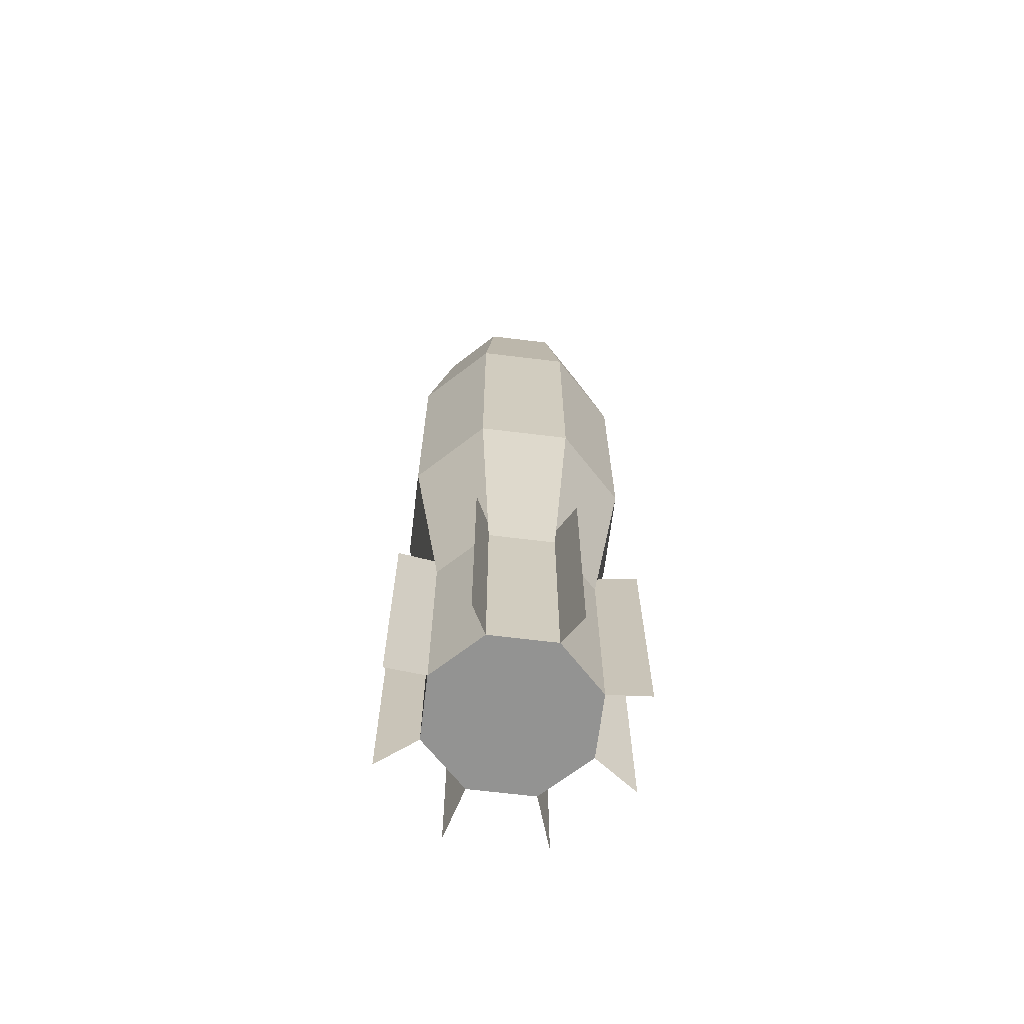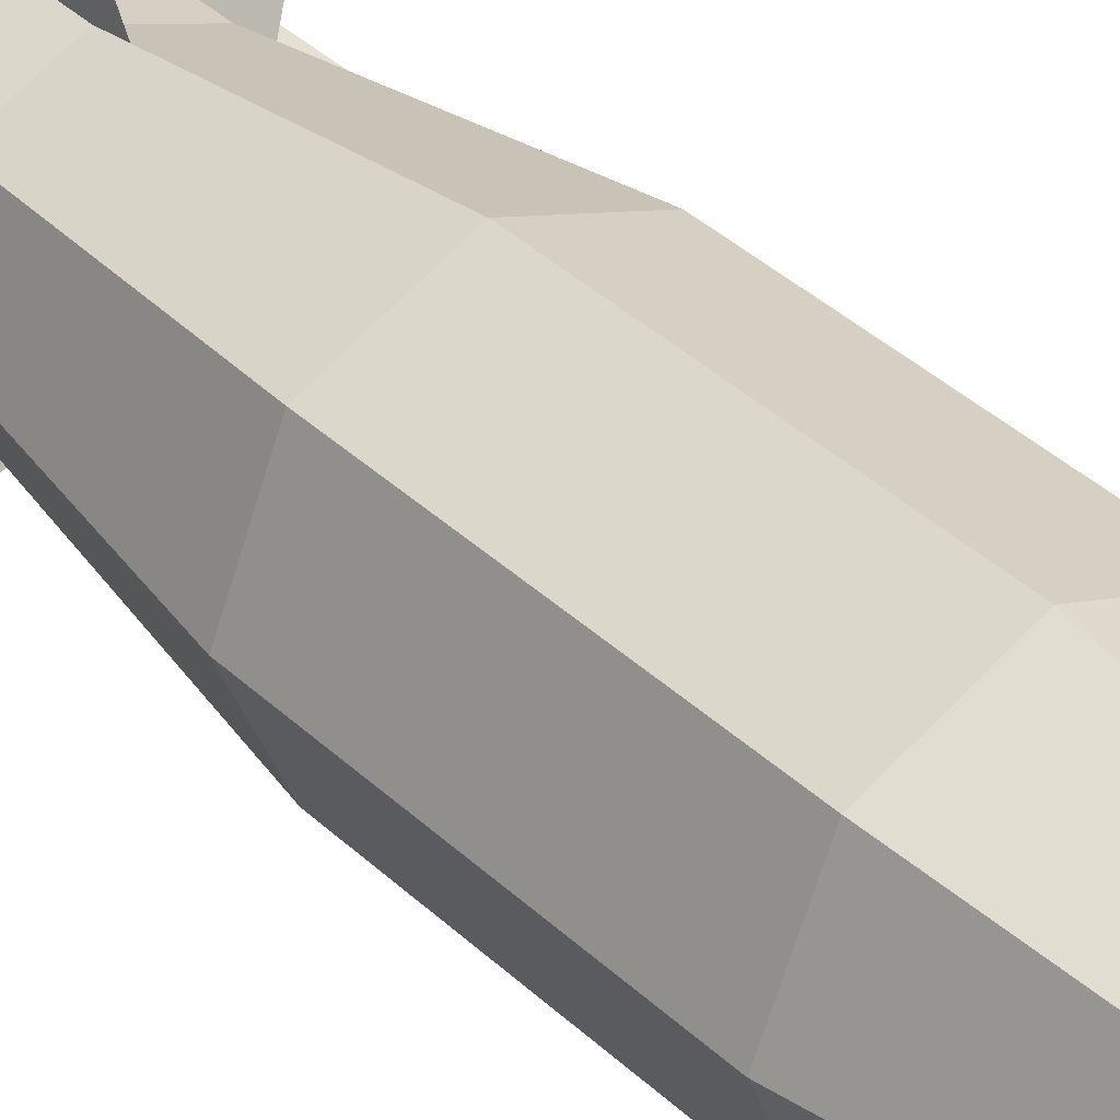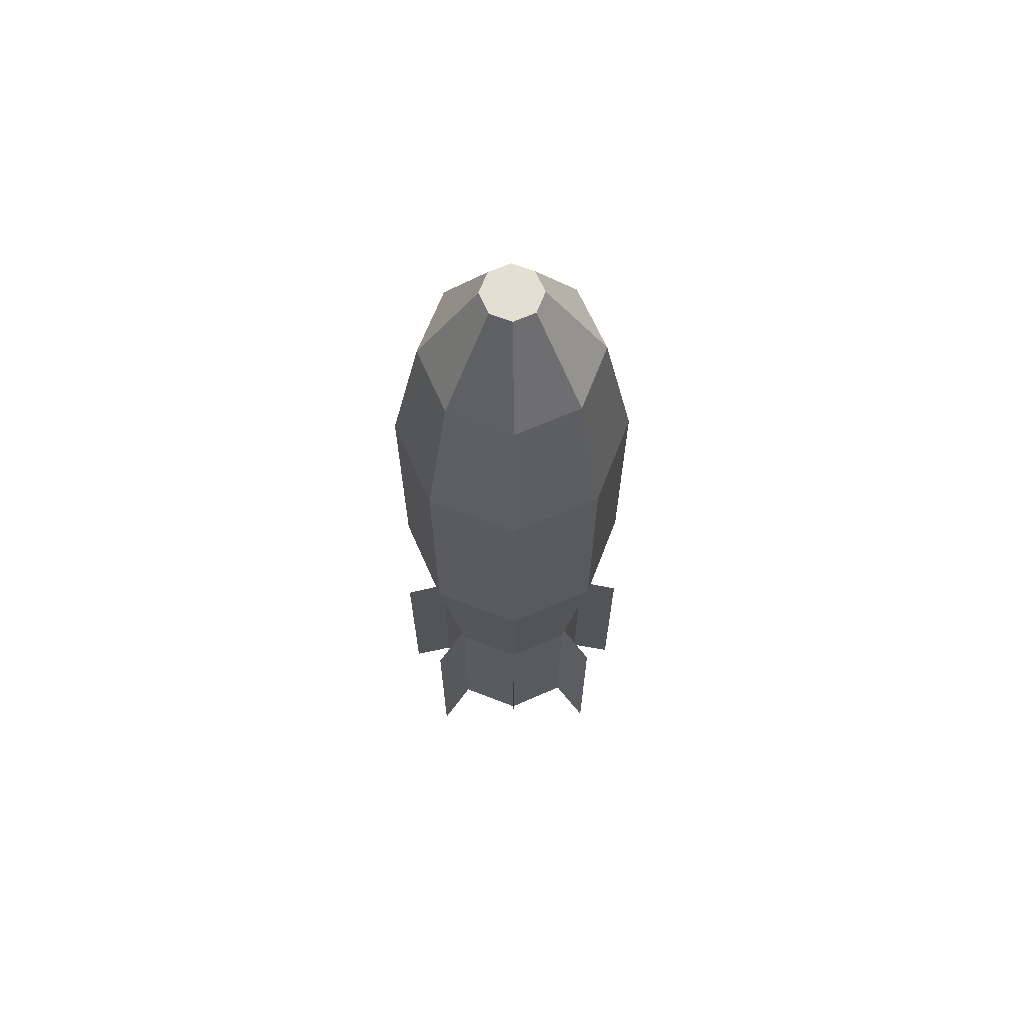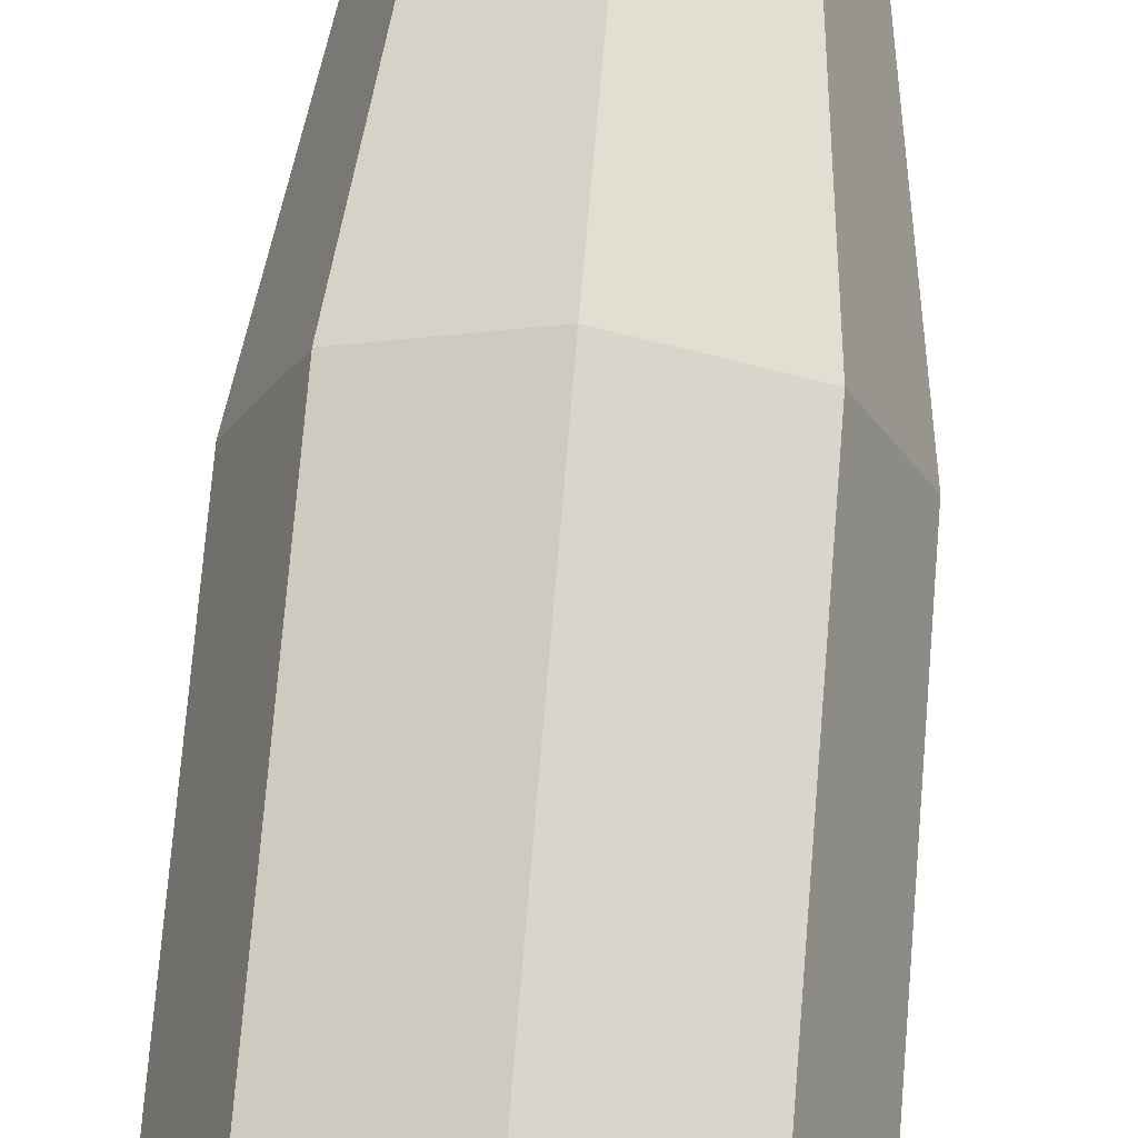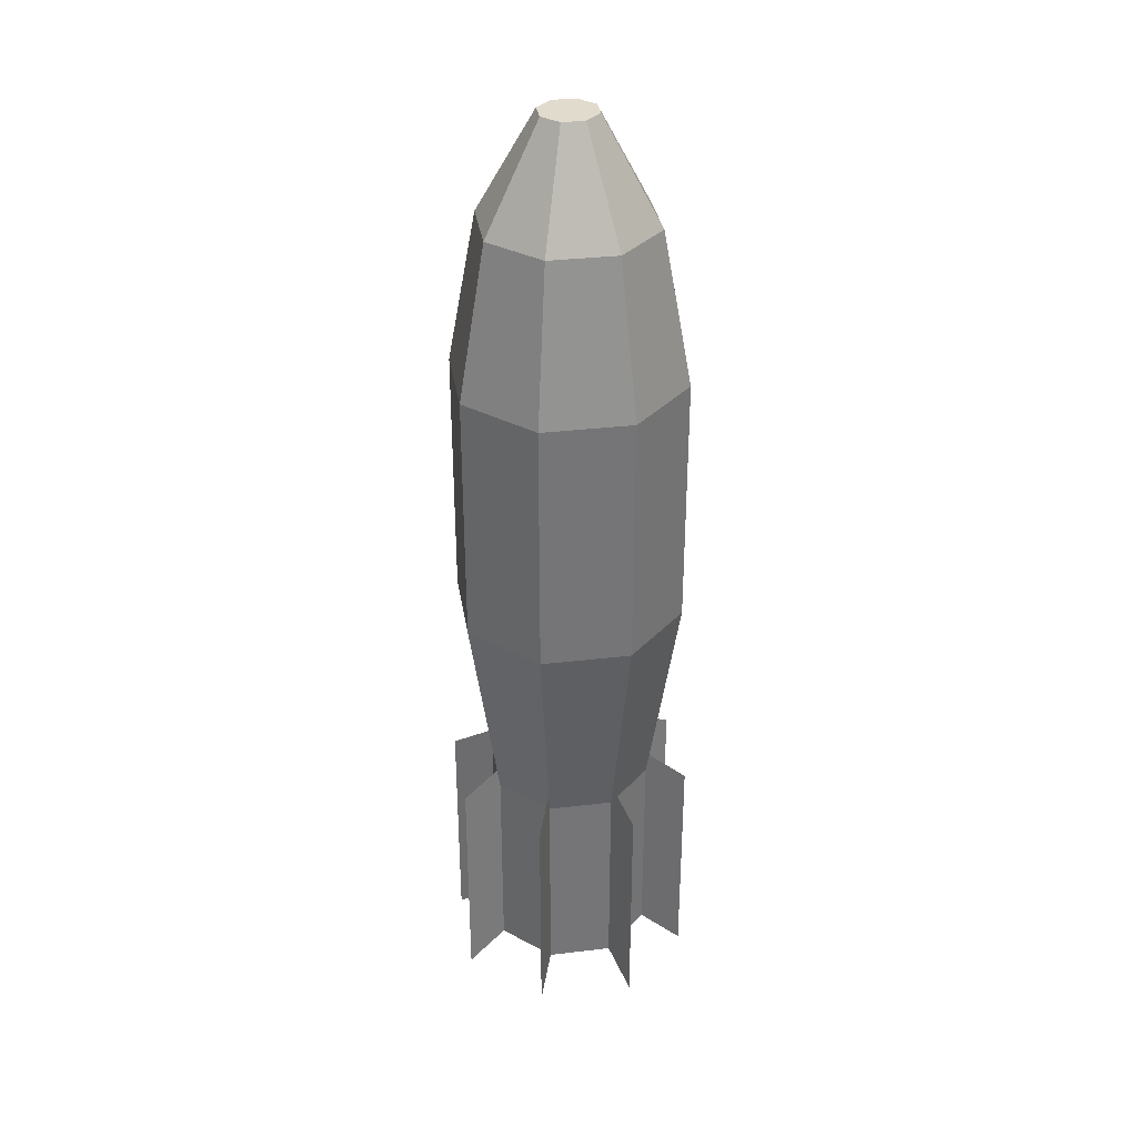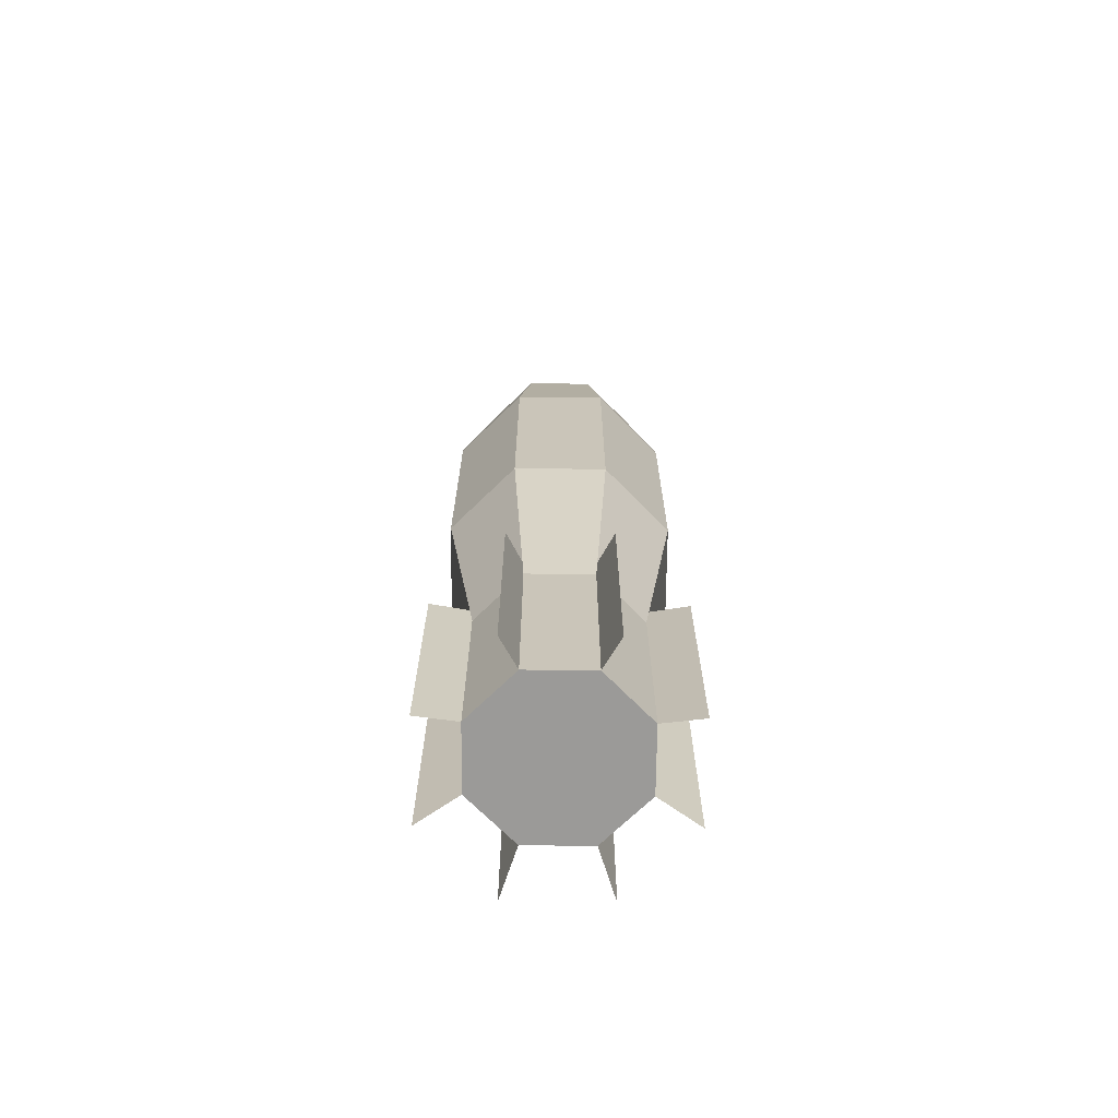
<metadata>
{"format":"obj","ext":"obj","renderer":"f3d","projection":"perspective","resolution":1024,"background":"white","views":[{"elev":-66.7,"azim":-164.5,"up":"+Y"},{"elev":38.3,"azim":139.6,"up":"+Z"},{"elev":66.6,"azim":-91.3,"up":"+Y"},{"elev":68.9,"azim":-175.4,"up":"+Z"},{"elev":33.9,"azim":13.4,"up":"+Y"},{"elev":-69.4,"azim":66.9,"up":"+Y"}]}
</metadata>
<code>
o Cylinder
v -0 -1.331 -0.2709
v -0 1.669 -0.09375
v 0.1916 -1.331 -0.1916
v 0.06629 1.669 -0.06629
v 0.2709 -1.331 0
v 0.09375 1.669 0
v 0.1916 -1.331 0.1916
v 0.06629 1.669 0.06629
v -0 -1.331 0.2709
v -0 1.669 0.09375
v -0.1916 -1.331 0.1916
v -0.06629 1.669 0.06629
v -0.2709 -1.331 0
v -0.09375 1.669 0
v -0.1916 -1.331 -0.1916
v -0.06629 1.669 -0.06629
v -0 0.8439 -0.375
v 0.2652 0.8439 -0.2652
v 0.375 0.8439 0
v 0.2652 0.8439 0.2652
v -0 0.8439 0.375
v -0.2652 0.8439 0.2652
v -0.375 0.8439 0
v -0.2652 0.8439 -0.2652
v -0 1.339 -0.2812
v 0.1989 1.339 -0.1989
v 0.2812 1.339 0
v 0.1989 1.339 0.1989
v -0 1.339 0.2812
v -0.1989 1.339 0.1989
v -0.2812 1.339 0
v -0.1989 1.339 -0.1989
v 0.2652 0.01889 -0.2652
v 0.375 0.01889 0
v 0.2652 0.01889 0.2652
v -0 0.01889 0.375
v -0.2652 0.01889 0.2652
v -0.375 0.01889 0
v -0.2652 0.01889 -0.2652
v -0 0.01889 -0.375
v 0.1916 -0.6561 -0.1916
v 0.2709 -0.6561 0
v 0.1916 -0.6561 0.1916
v -0 -0.6561 0.2709
v -0.1916 -0.6561 0.1916
v -0.2709 -0.6561 0
v -0.1916 -0.6561 -0.1916
v -0 -0.6561 -0.2709
v 0.2874 -1.406 -0.2874
v -0.2874 -1.406 0.2874
v 0.2874 -0.6561 -0.2874
v -0.2874 -0.6561 0.2874
v 0.1916 -0.5811 -0.1916
v -0.1916 -0.5811 0.1916
v 0 -1.406 -0.4064
v -0 -1.406 0.4064
v 0 -0.6561 -0.4064
v -0 -0.6561 0.4064
v 0 -0.5811 -0.2709
v -0 -0.5811 0.2709
v -0.2874 -1.406 -0.2874
v 0.2874 -1.406 0.2874
v -0.2874 -0.6561 -0.2874
v 0.2874 -0.6561 0.2874
v -0.1916 -0.5811 -0.1916
v 0.1916 -0.5811 0.1916
v -0.4064 -1.406 0
v 0.4064 -1.406 -0
v -0.4064 -0.6561 0
v 0.4064 -0.6561 -0
v -0.2709 -0.5811 0
v 0.2709 -0.5811 -0
f 25 2 4
f 26 4 6
f 6 8 28
f 8 10 29
f 29 10 12
f 30 12 14
f 12 10 6
f 16 2 25
f 14 16 32
f 7 11 15
f 23 24 39
f 24 17 40
f 22 23 38
f 21 22 37
f 20 21 36
f 19 20 35
f 18 19 34
f 17 18 33
f 31 32 24
f 32 25 17
f 30 31 23
f 29 30 22
f 28 29 21
f 27 28 20
f 26 27 19
f 25 26 18
f 40 33 41
f 33 34 42
f 42 34 35
f 43 35 36
f 36 37 45
f 37 38 46
f 39 40 48
f 38 39 47
f 46 47 15
f 47 48 1
f 45 46 13
f 44 45 11
f 43 44 9
f 42 43 7
f 41 42 5
f 48 41 3
f 51 49 3
f 52 50 11
f 15 61 63
f 58 56 9
f 46 69 13
f 57 59 48
f 70 68 5
f 64 62 7
f 26 25 4
f 27 26 6
f 27 6 28
f 28 8 29
f 30 29 12
f 31 30 14
f 6 4 2
f 2 16 6
f 14 12 6
f 10 8 6
f 6 16 14
f 32 16 25
f 31 14 32
f 15 1 3
f 3 5 15
f 7 9 11
f 11 13 15
f 15 5 7
f 38 23 39
f 39 24 40
f 37 22 38
f 36 21 37
f 35 20 36
f 34 19 35
f 33 18 34
f 40 17 33
f 23 31 24
f 24 32 17
f 22 30 23
f 21 29 22
f 20 28 21
f 19 27 20
f 18 26 19
f 17 25 18
f 48 40 41
f 41 33 42
f 43 42 35
f 44 43 36
f 44 36 45
f 45 37 46
f 47 39 48
f 46 38 47
f 13 46 15
f 15 47 1
f 11 45 13
f 9 44 11
f 7 43 9
f 5 42 7
f 3 41 5
f 1 48 3
f 3 41 51
f 53 51 41
f 11 45 52
f 54 52 45
f 63 65 47
f 47 15 63
f 9 44 58
f 60 58 44
f 46 71 69
f 67 13 69
f 48 1 57
f 55 57 1
f 5 42 70
f 72 70 42
f 7 43 64
f 66 64 43

</code>
